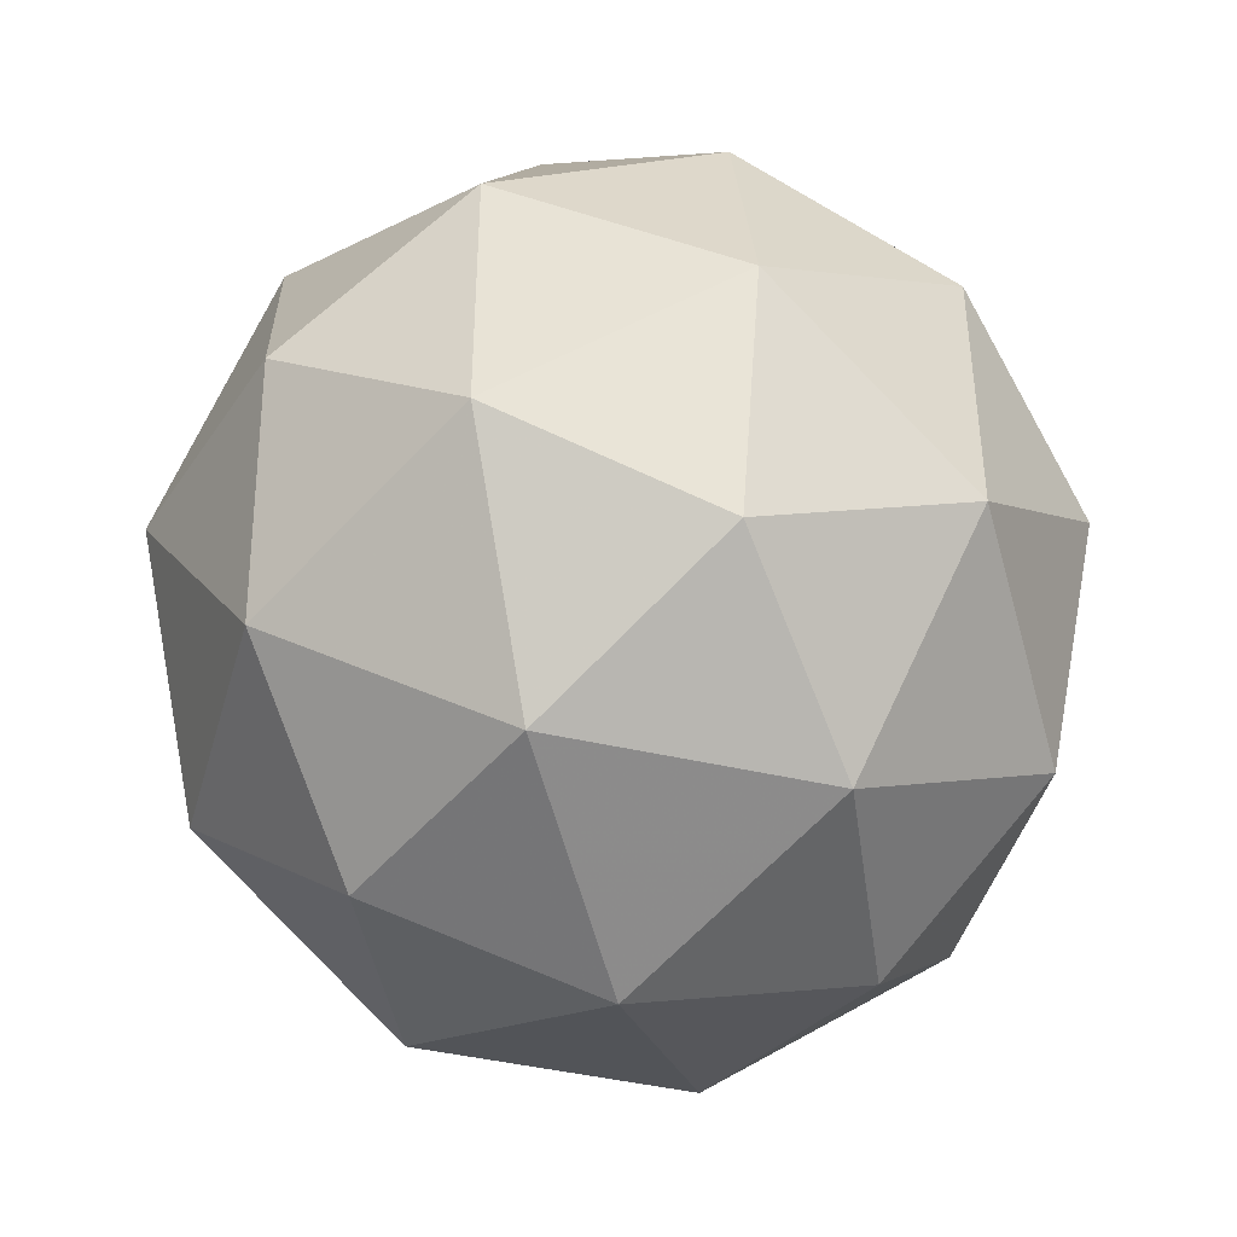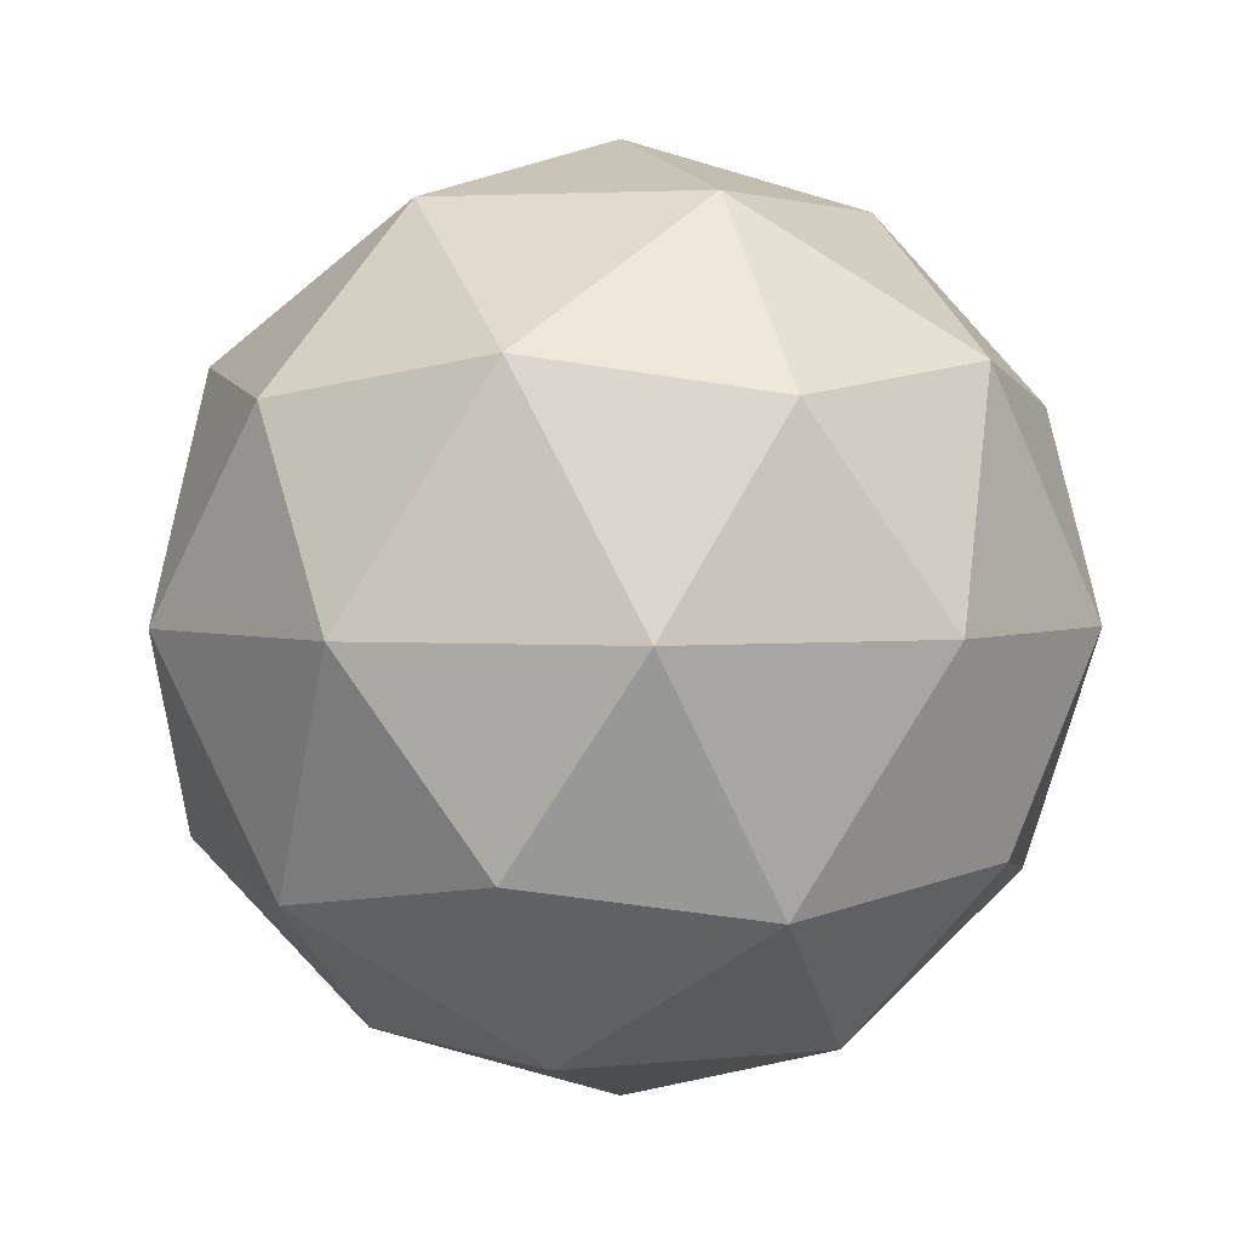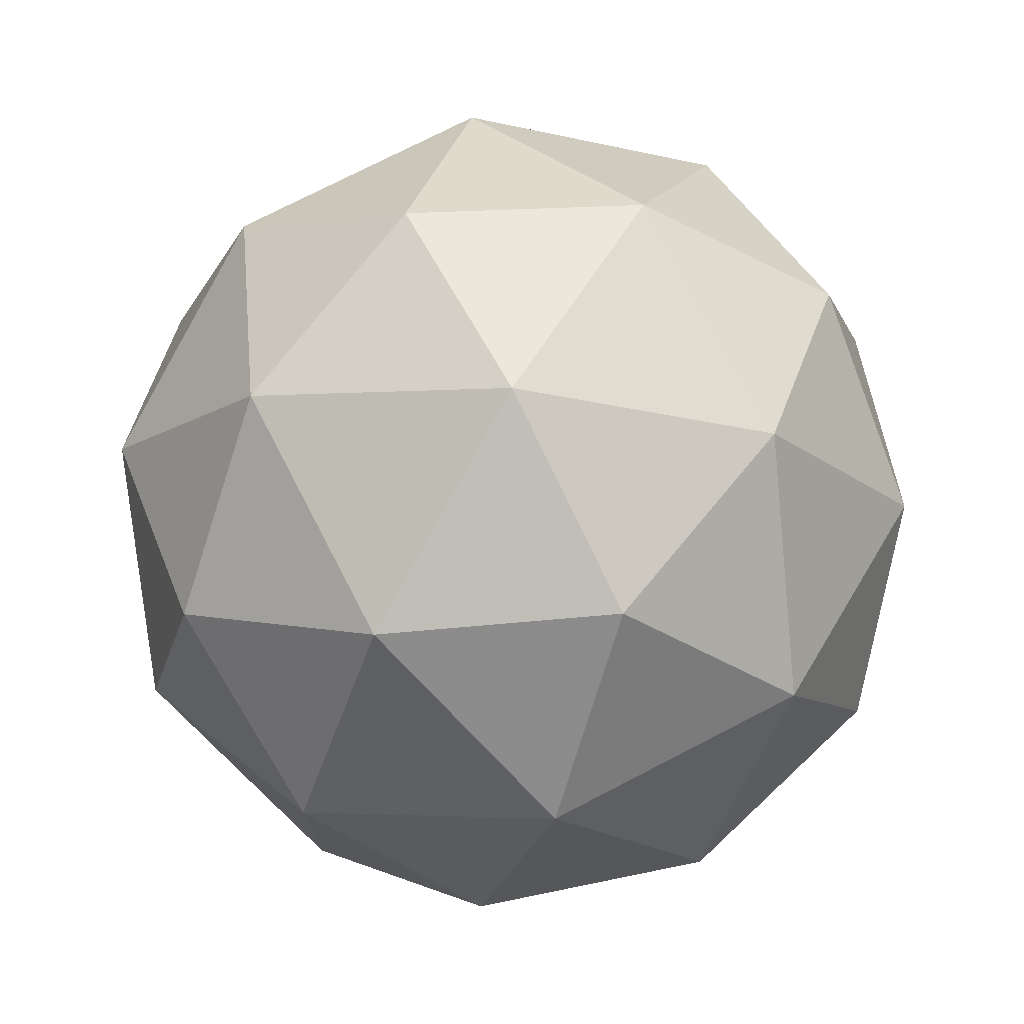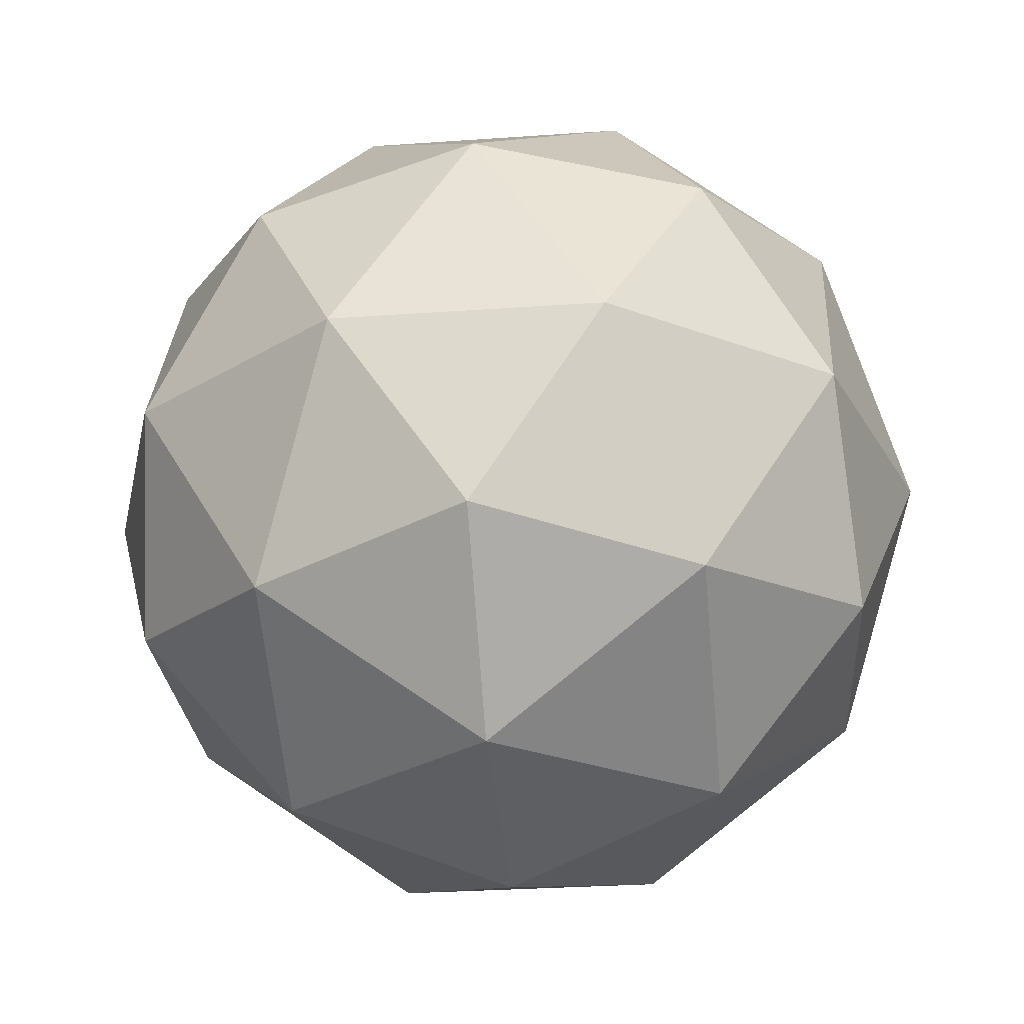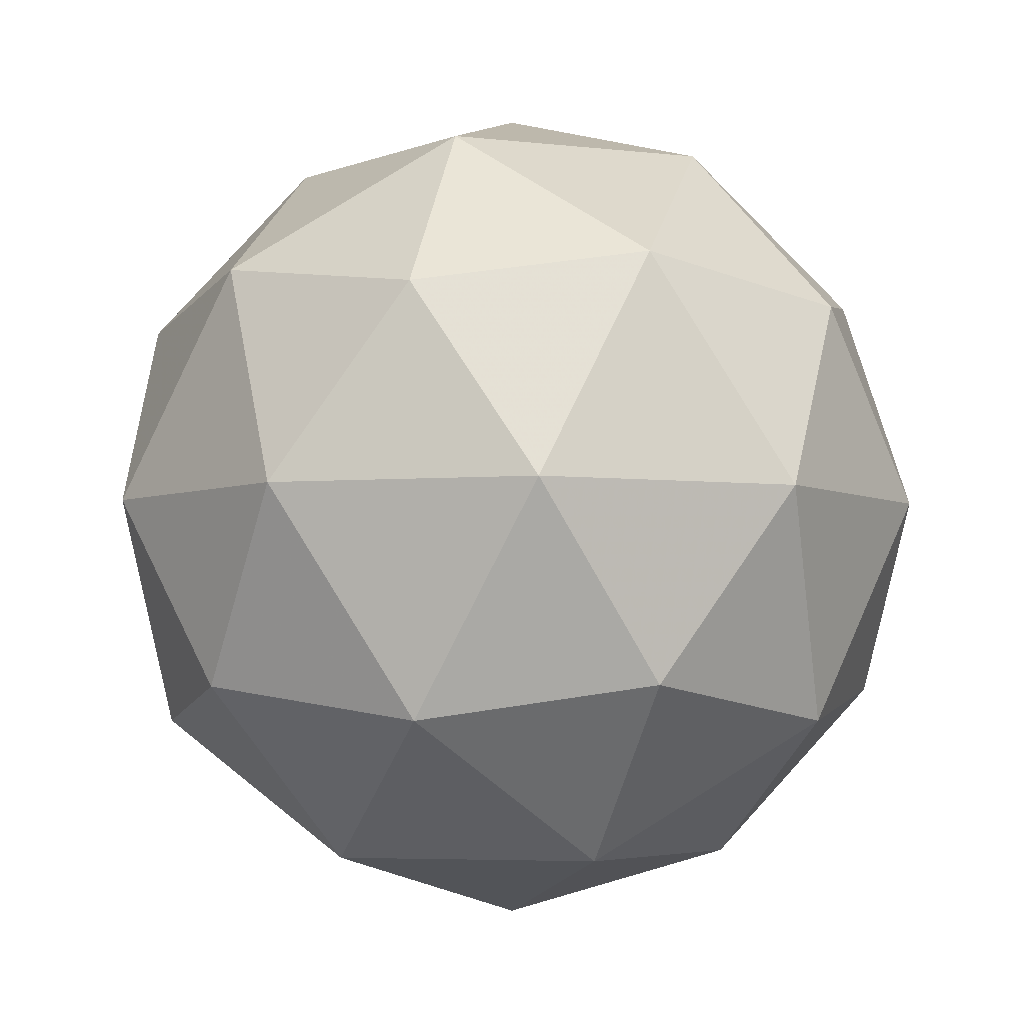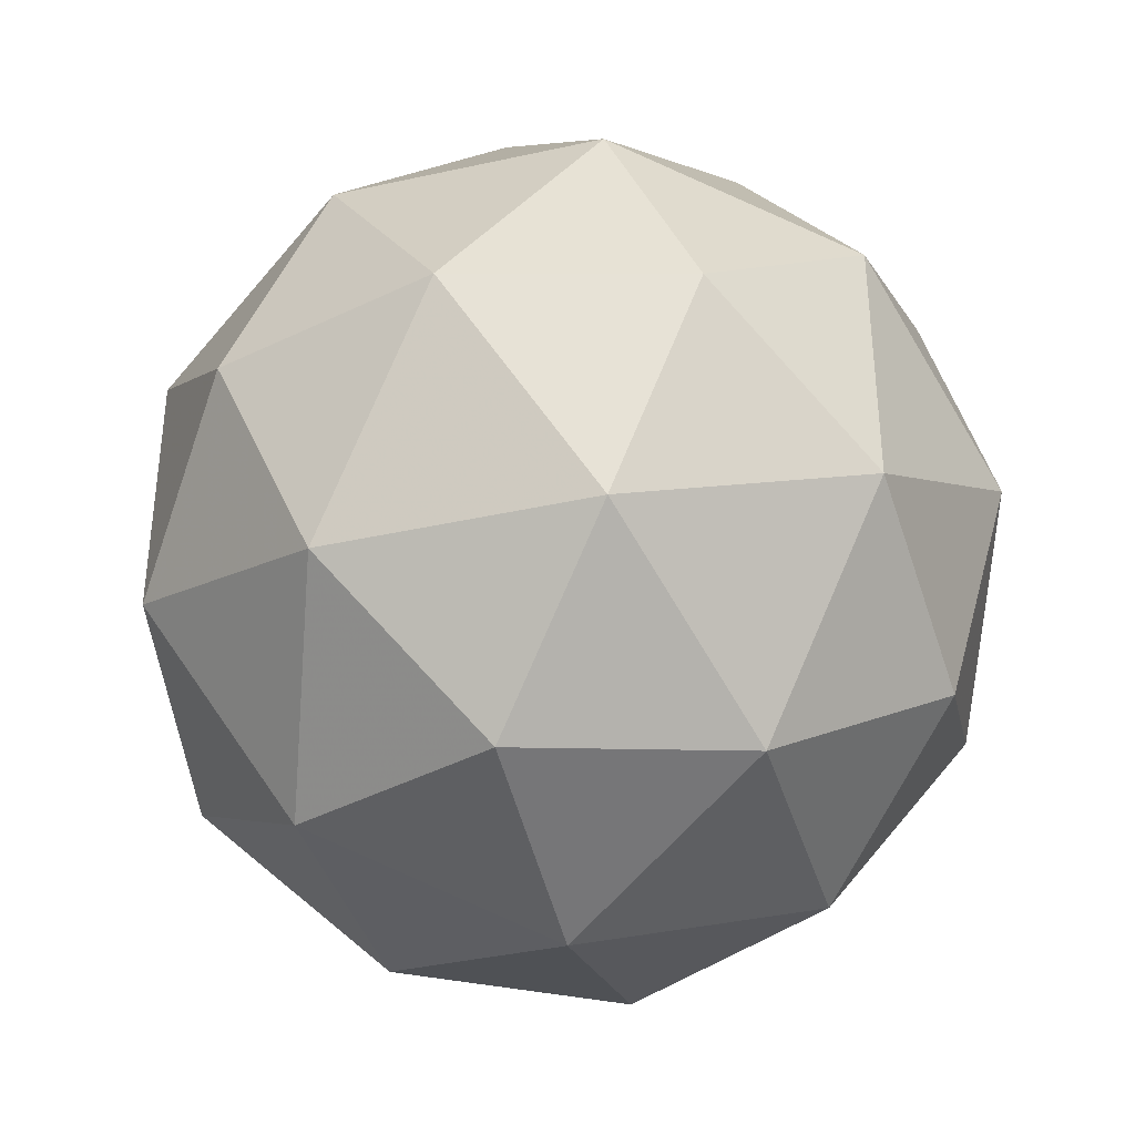
<metadata>
{"format":"obj","ext":"obj","renderer":"f3d","projection":"perspective","resolution":1024,"background":"white","views":[{"elev":-43.4,"azim":43.0,"up":"+Z"},{"elev":2.6,"azim":68.6,"up":"+Y"},{"elev":74.4,"azim":-59.1,"up":"+Z"},{"elev":-28.1,"azim":132.2,"up":"+Y"},{"elev":-4.5,"azim":104.7,"up":"+Y"},{"elev":-38.3,"azim":164.0,"up":"+Z"}]}
</metadata>
<code>
g RMDDR-i8-g114-s1359
v -7359 2609 -1555
v -7270 2640 -1490
v -7393 2640 -1450
v -7207 2725 -1444
v -7180 2708 -1555
v -7469 2640 -1555
v -7393 2640 -1660
v -7270 2640 -1620
v -7159 2819 -1490
v -7417 2725 -1376
v -7304 2708 -1385
v -7359 2819 -1345
v -7547 2725 -1555
v -7503 2708 -1450
v -7559 2819 -1490
v -7417 2725 -1733
v -7503 2708 -1660
v -7482 2819 -1725
v -7207 2725 -1665
v -7304 2708 -1725
v -7235 2819 -1725
v -7235 2819 -1385
v -7482 2819 -1385
v -7559 2819 -1620
v -7359 2819 -1765
v -7159 2819 -1620
v -7301 2913 -1376
v -7214 2929 -1450
v -7325 2997 -1450
v -7511 2913 -1444
v -7414 2929 -1385
v -7448 2997 -1490
v -7511 2913 -1665
v -7537 2929 -1555
v -7448 2997 -1620
v -7301 2913 -1733
v -7414 2929 -1725
v -7325 2997 -1660
v -7171 2913 -1555
v -7214 2929 -1660
v -7248 2997 -1555
v -7359 3029 -1555
f 1 2 3
f 4 2 5
f 1 3 6
f 1 6 7
f 1 7 8
f 4 5 9
f 10 11 12
f 13 14 15
f 16 17 18
f 19 20 21
f 4 9 22
f 10 12 23
f 13 15 24
f 16 18 25
f 19 21 26
f 27 28 29
f 30 31 32
f 33 34 35
f 36 37 38
f 39 40 41
f 41 38 42
f 41 40 38
f 40 36 38
f 38 35 42
f 38 37 35
f 37 33 35
f 35 32 42
f 35 34 32
f 34 30 32
f 32 29 42
f 32 31 29
f 31 27 29
f 29 41 42
f 29 28 41
f 28 39 41
f 26 40 39
f 26 21 40
f 21 36 40
f 25 37 36
f 25 18 37
f 18 33 37
f 24 34 33
f 24 15 34
f 15 30 34
f 23 31 30
f 23 12 31
f 12 27 31
f 22 28 27
f 22 9 28
f 9 39 28
f 21 25 36
f 21 20 25
f 20 16 25
f 18 24 33
f 18 17 24
f 17 13 24
f 15 23 30
f 15 14 23
f 14 10 23
f 12 22 27
f 12 11 22
f 11 4 22
f 9 26 39
f 9 5 26
f 5 19 26
f 8 20 19
f 8 7 20
f 7 16 20
f 7 17 16
f 7 6 17
f 6 13 17
f 6 14 13
f 6 3 14
f 3 10 14
f 5 8 19
f 5 2 8
f 2 1 8
f 3 11 10
f 3 2 11
f 2 4 11
f 2 4 11

</code>
